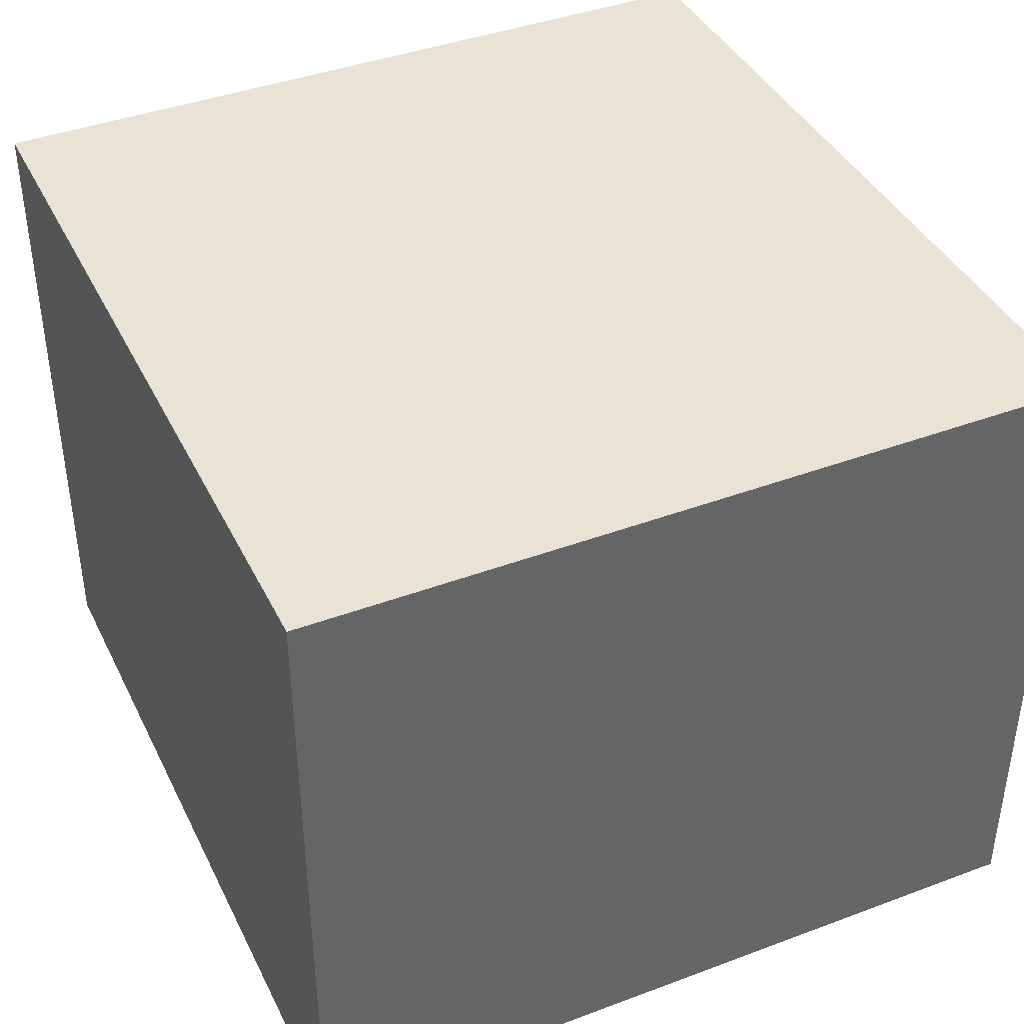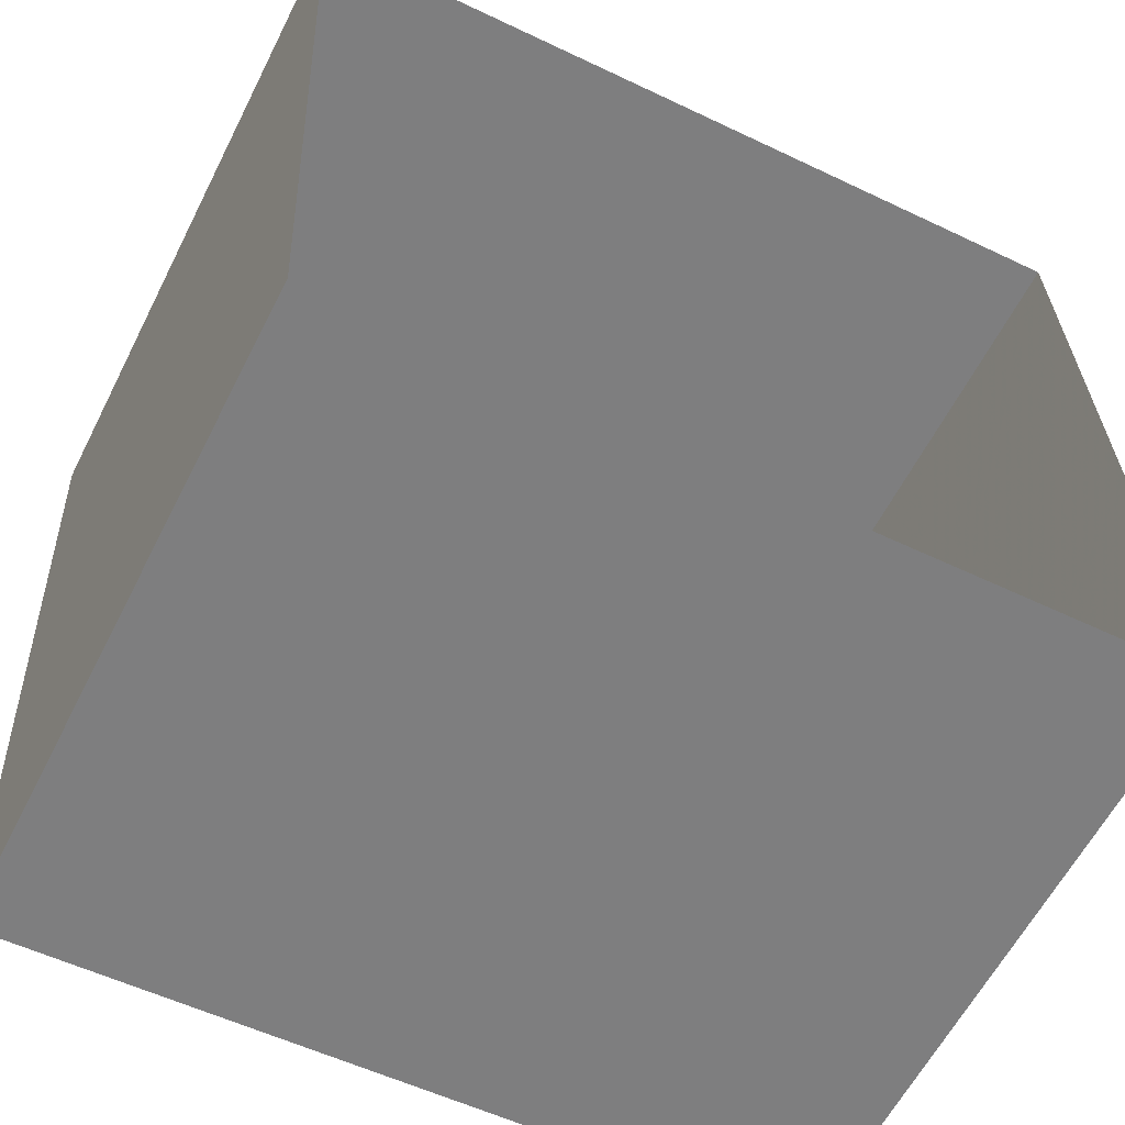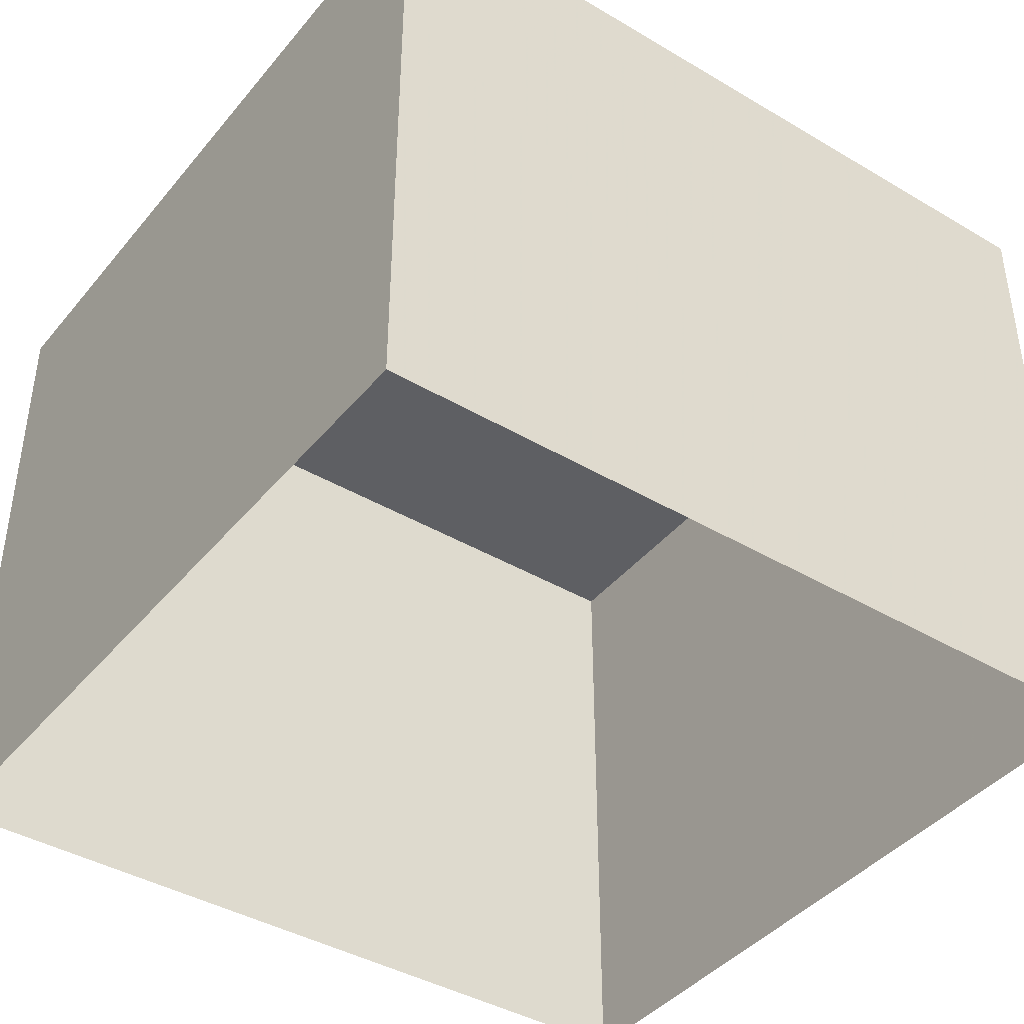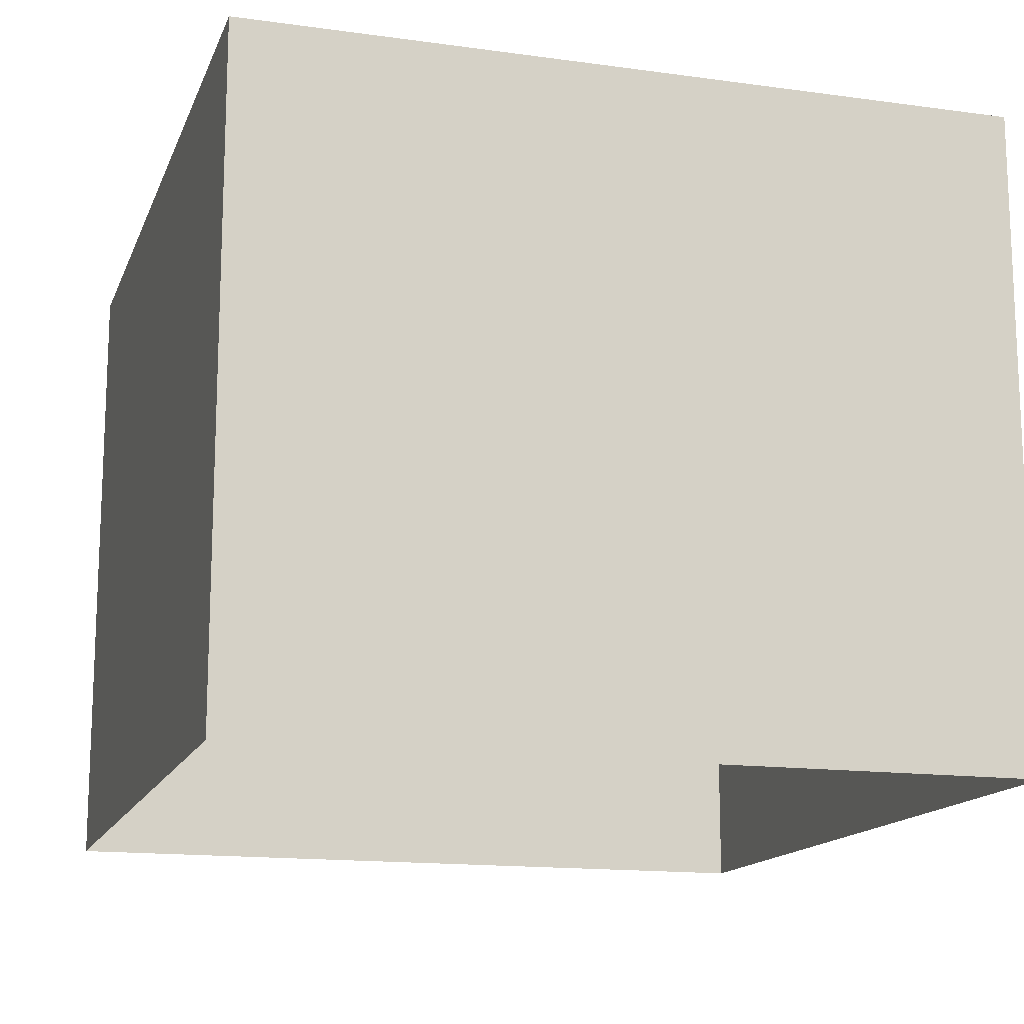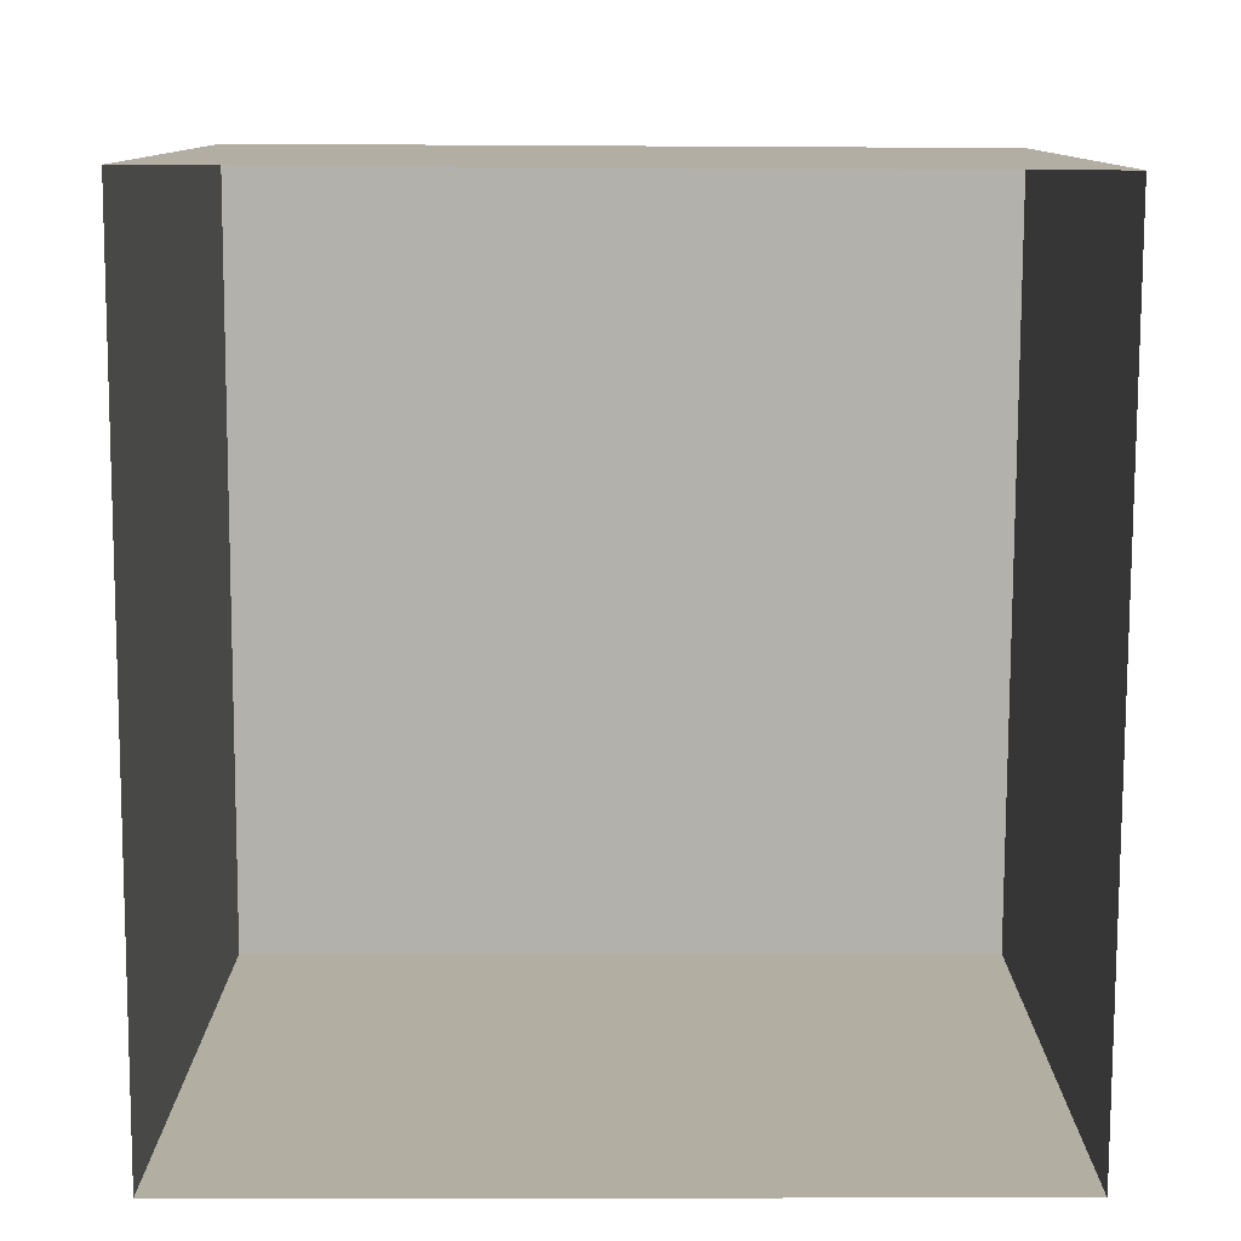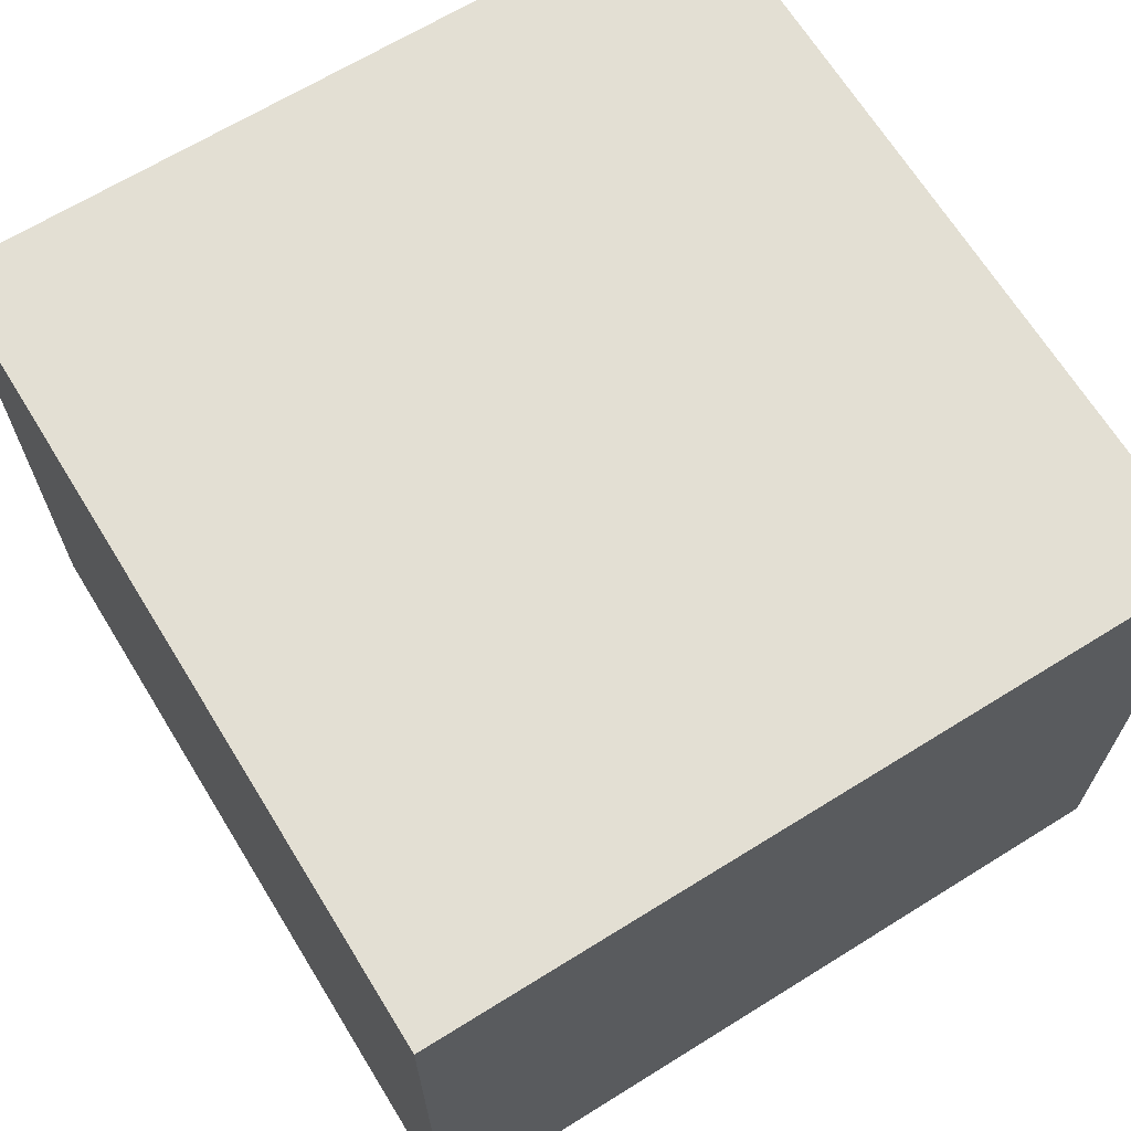
<metadata>
{"format":"obj","ext":"obj","renderer":"f3d","projection":"perspective","resolution":1024,"background":"white","views":[{"elev":41.0,"azim":-116.9,"up":"+Z"},{"elev":-60.2,"azim":153.2,"up":"+Y"},{"elev":-41.4,"azim":-37.7,"up":"+Z"},{"elev":-14.8,"azim":-108.8,"up":"+Z"},{"elev":-79.1,"azim":-92.4,"up":"+Z"},{"elev":67.0,"azim":-123.8,"up":"+Z"}]}
</metadata>
<code>
v -3.74e+05 -1.045e+05 23.57
v -3.74e+05 -1.045e+05 23.57
v -3.74e+05 -1.045e+05 23.57
v -3.74e+05 -1.045e+05 23.57
v -3.74e+05 -1.045e+05 28.04
v -3.74e+05 -1.045e+05 28.04
v -3.74e+05 -1.045e+05 28.04
v -3.74e+05 -1.045e+05 28.04
f 1 2 3
f 4 1 3
f 5 6 7
f 8 5 7
f 5 1 4
f 6 5 4
f 7 3 2
f 8 7 2
f 5 2 1
f 5 8 2
f 7 4 3
f 7 6 4

</code>
